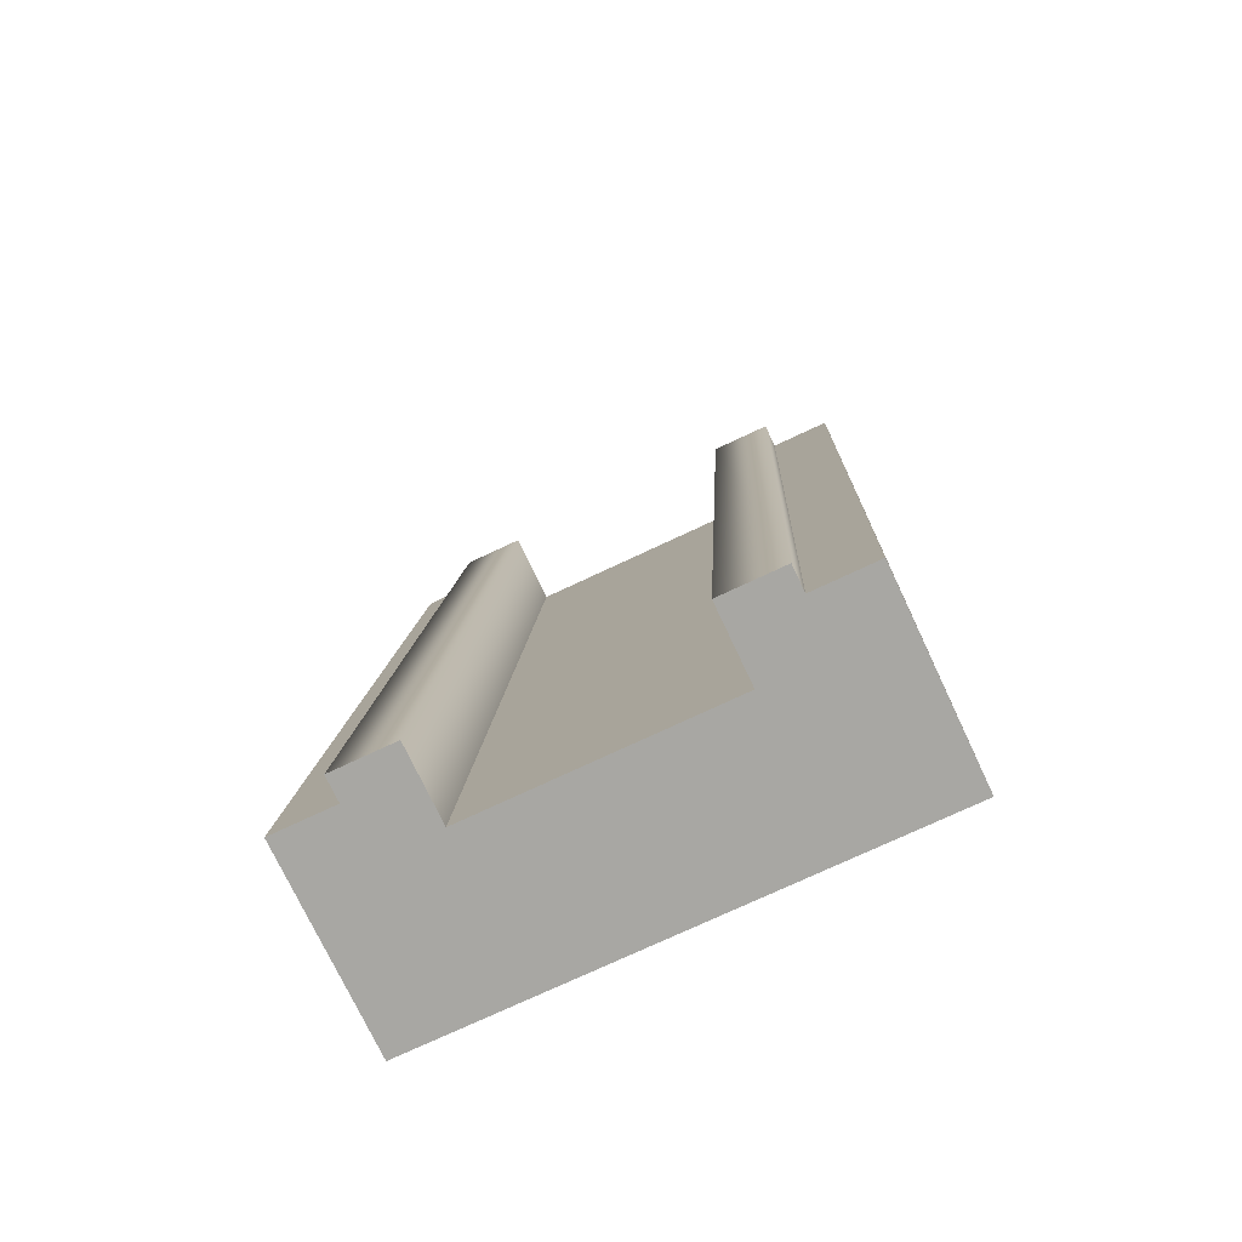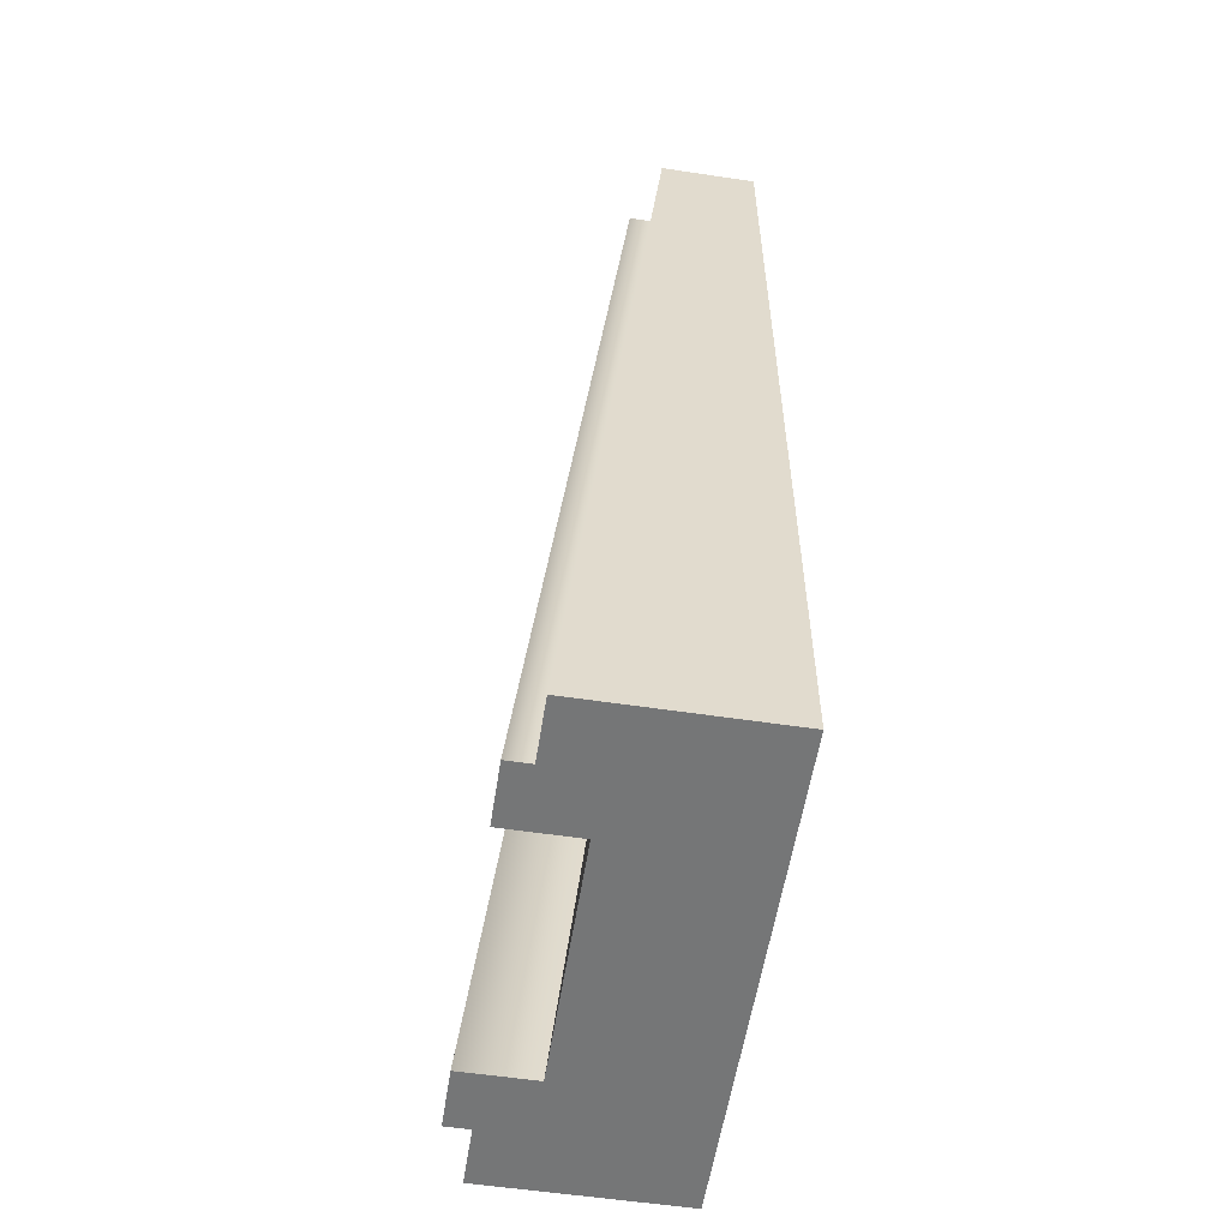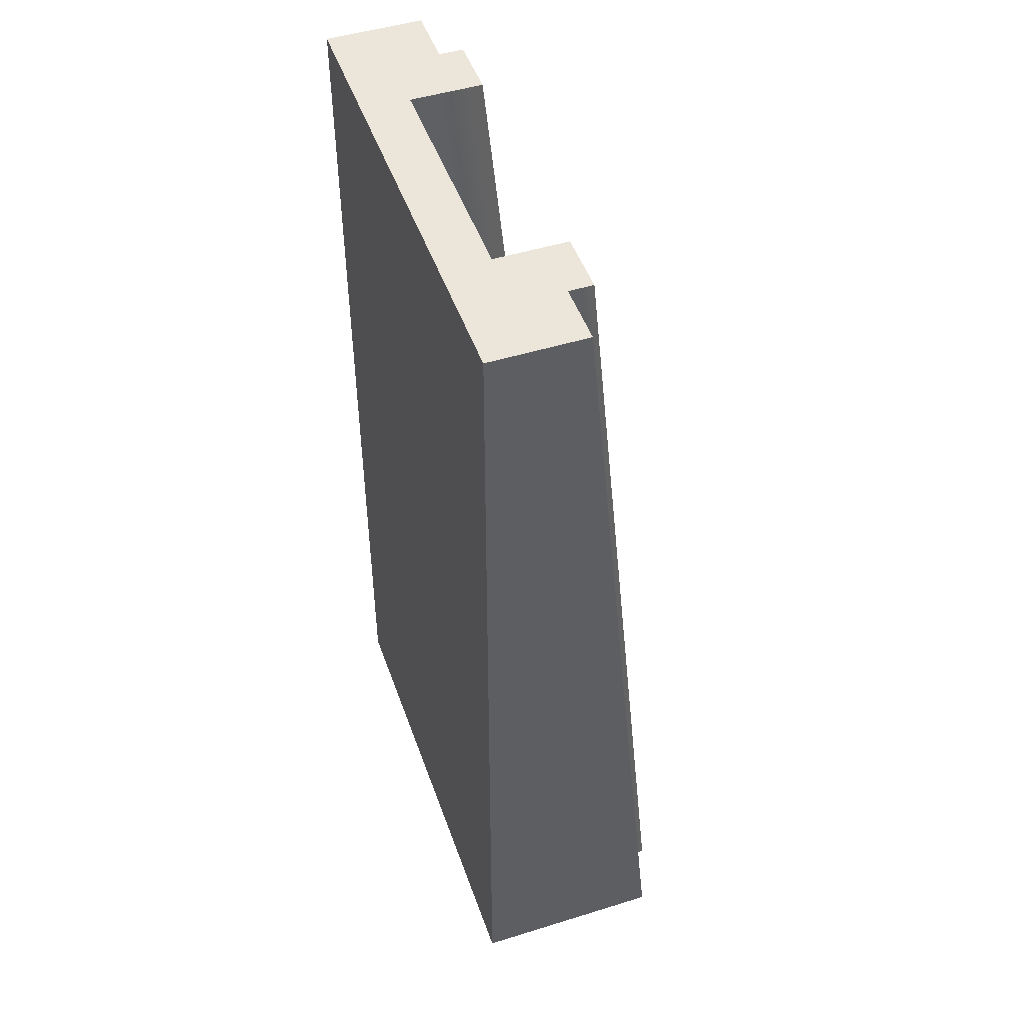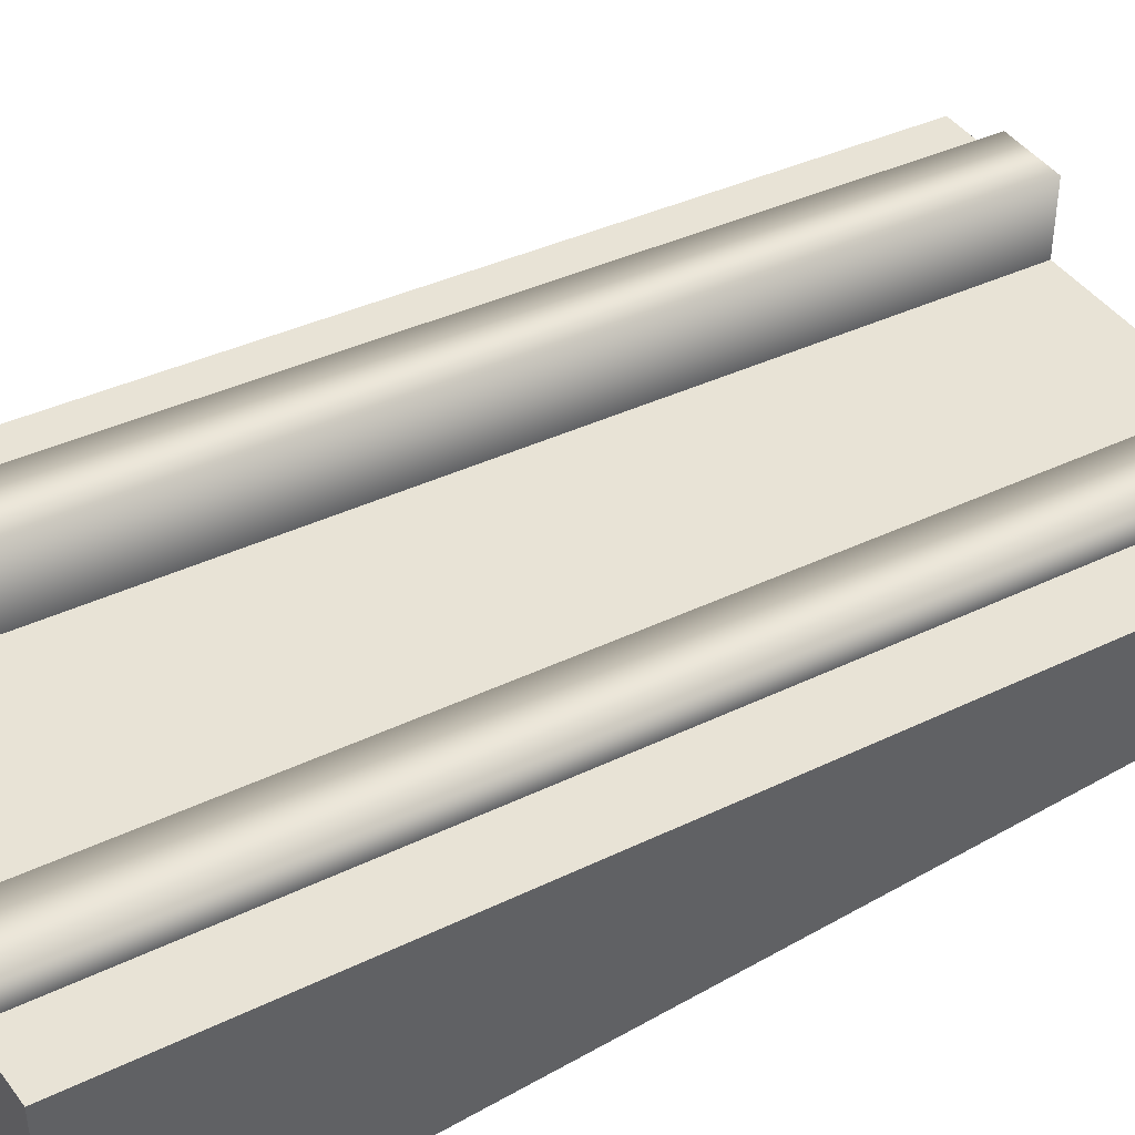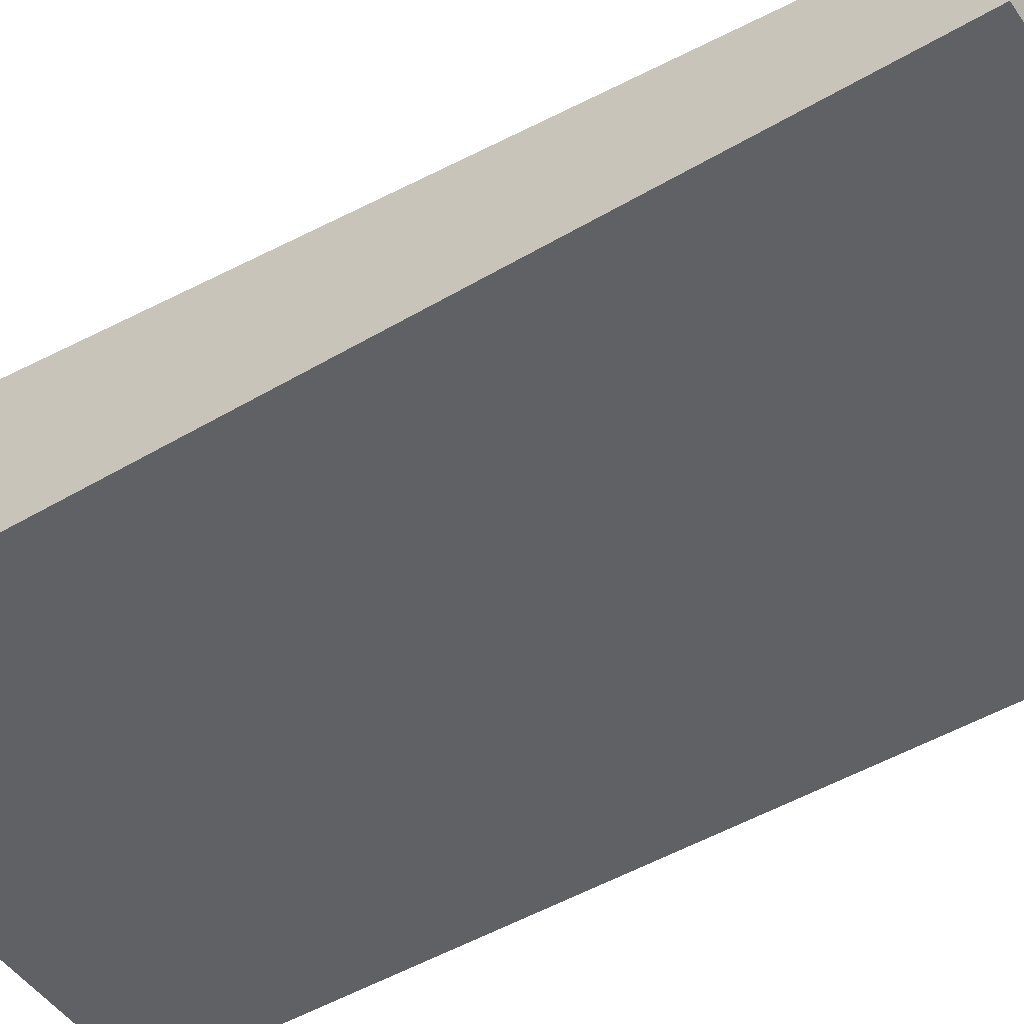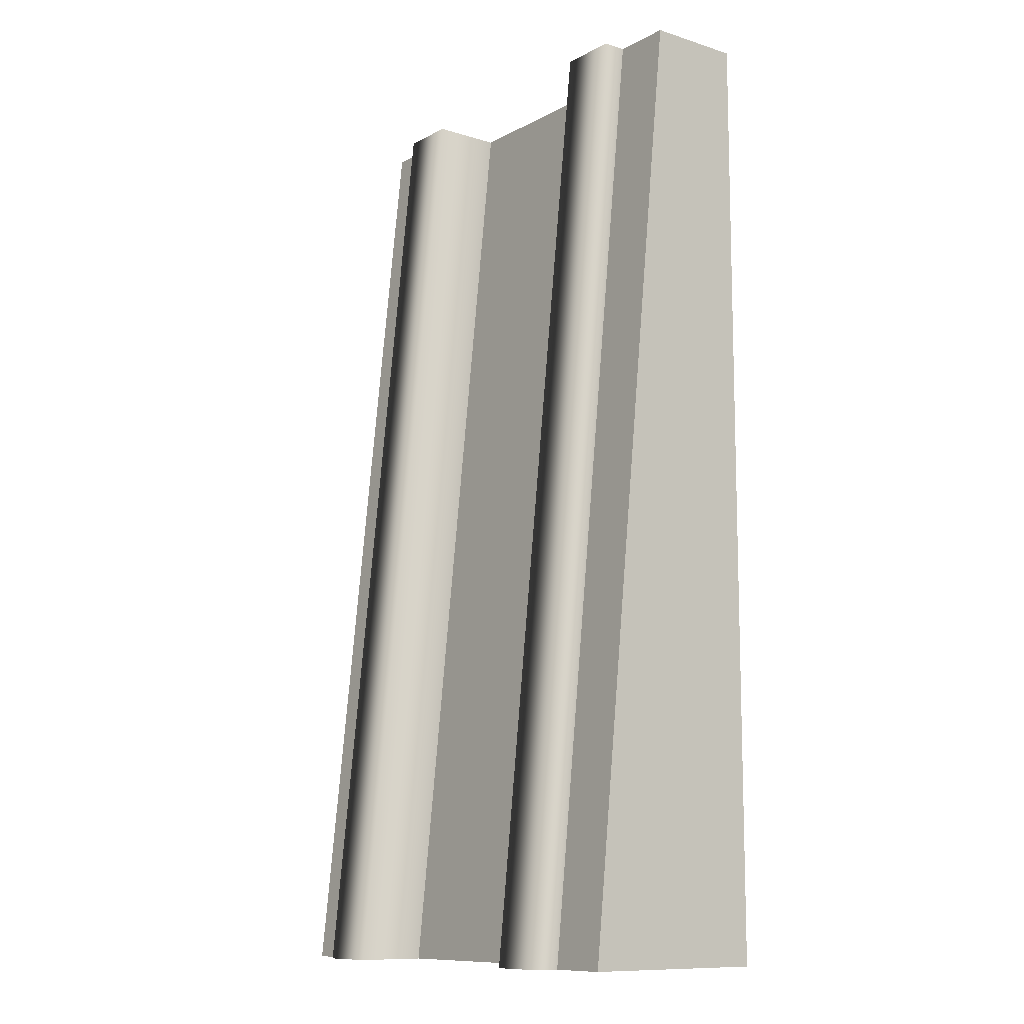
<metadata>
{"format":"obj","ext":"obj","renderer":"f3d","projection":"perspective","resolution":1024,"background":"white","views":[{"elev":-74.5,"azim":-154.8,"up":"+Z"},{"elev":-56.7,"azim":-98.9,"up":"+Z"},{"elev":48.5,"azim":70.9,"up":"+Z"},{"elev":43.7,"azim":-124.0,"up":"+Y"},{"elev":-48.6,"azim":-56.7,"up":"+Y"},{"elev":-10.8,"azim":-127.5,"up":"+Z"}]}
</metadata>
<code>
g tile-river-slope-large
v 0.5 0 1 1 1 1
v 0.5 0 -1 1 1 1
v -0.5 0 1 1 1 1
v -0.5 0 -1 1 1 1
v -0.5 0.4 -1 1 1 1
v -0.5 0.2 1 1 1 1
v 0.375 0.45 -1 1 1 1
v 0.25 0.45 -1 1 1 1
v 0.375 0.4 -1 1 1 1
v 0.25 0.3 -1 1 1 1
v 0.5 0.4 -1 1 1 1
v -0.25 0.3 -1 1 1 1
v -0.375 0.4 -1 1 1 1
v -0.25 0.45 -1 1 1 1
v -0.375 0.45 -1 1 1 1
v -0.375 0.25 1 1 1 1
v -0.25 0.25 1 1 1 1
v -0.375 0.2 1 1 1 1
v -0.25 0.1 1 1 1 1
v 0.25 0.1 1 1 1 1
v 0.5 0.2 1 1 1 1
v 0.375 0.2 1 1 1 1
v 0.25 0.25 1 1 1 1
v 0.375 0.25 1 1 1 1
f 3 2 1
f 2 3 4
f 1 2 3
f 4 3 2
f 3 5 4
f 5 3 6
f 4 5 3
f 6 3 5
f 9 8 7
f 8 9 10
f 11 10 9
f 2 10 11
f 10 2 12
f 2 5 12
f 5 2 4
f 12 5 13
f 12 13 14
f 14 13 15
f 7 8 9
f 10 9 8
f 9 10 11
f 11 10 2
f 12 2 10
f 12 5 2
f 4 2 5
f 13 5 12
f 14 13 12
f 15 13 14
f 18 17 16
f 17 18 19
f 6 19 18
f 3 19 6
f 19 3 20
f 1 20 3
f 20 1 21
f 20 21 22
f 20 22 23
f 23 22 24
f 16 17 18
f 19 18 17
f 18 19 6
f 6 19 3
f 20 3 19
f 3 20 1
f 21 1 20
f 22 21 20
f 23 22 20
f 24 22 23
f 11 1 2
f 1 11 21
f 2 1 11
f 21 11 1
f 5 18 13
f 18 5 6
f 13 18 5
f 6 5 18
f 9 21 11
f 21 9 22
f 11 21 9
f 22 9 21
f 12 20 10
f 20 12 19
f 10 20 12
f 19 12 20
f 20 8 10
f 8 20 23
f 10 8 20
f 23 20 8
f 17 12 14
f 12 17 19
f 14 12 17
f 19 17 12
f 24 9 7
f 9 24 22
f 7 9 24
f 22 24 9
f 18 15 13
f 15 18 16
f 13 15 18
f 16 18 15
f 8 24 7
f 24 8 23
f 7 24 8
f 23 8 24
f 15 17 14
f 17 15 16
f 14 17 15
f 16 15 17
g tile-river-slope-large
f 3 2 1
f 2 3 4
f 1 2 3
f 4 3 2
f 3 5 4
f 5 3 6
f 4 5 3
f 6 3 5
f 9 8 7
f 8 9 10
f 11 10 9
f 2 10 11
f 10 2 12
f 2 5 12
f 5 2 4
f 12 5 13
f 12 13 14
f 14 13 15
f 7 8 9
f 10 9 8
f 9 10 11
f 11 10 2
f 12 2 10
f 12 5 2
f 4 2 5
f 13 5 12
f 14 13 12
f 15 13 14
f 18 17 16
f 17 18 19
f 6 19 18
f 3 19 6
f 19 3 20
f 1 20 3
f 20 1 21
f 20 21 22
f 20 22 23
f 23 22 24
f 16 17 18
f 19 18 17
f 18 19 6
f 6 19 3
f 20 3 19
f 3 20 1
f 21 1 20
f 22 21 20
f 23 22 20
f 24 22 23
f 11 1 2
f 1 11 21
f 2 1 11
f 21 11 1
f 5 18 13
f 18 5 6
f 13 18 5
f 6 5 18
f 9 21 11
f 21 9 22
f 11 21 9
f 22 9 21
f 12 20 10
f 20 12 19
f 10 20 12
f 19 12 20
f 20 8 10
f 8 20 23
f 10 8 20
f 23 20 8
f 17 12 14
f 12 17 19
f 14 12 17
f 19 17 12
f 24 9 7
f 9 24 22
f 7 9 24
f 22 24 9
f 18 15 13
f 15 18 16
f 13 15 18
f 16 18 15
f 8 24 7
f 24 8 23
f 7 24 8
f 23 8 24
f 15 17 14
f 17 15 16
f 14 17 15
f 16 15 17

</code>
